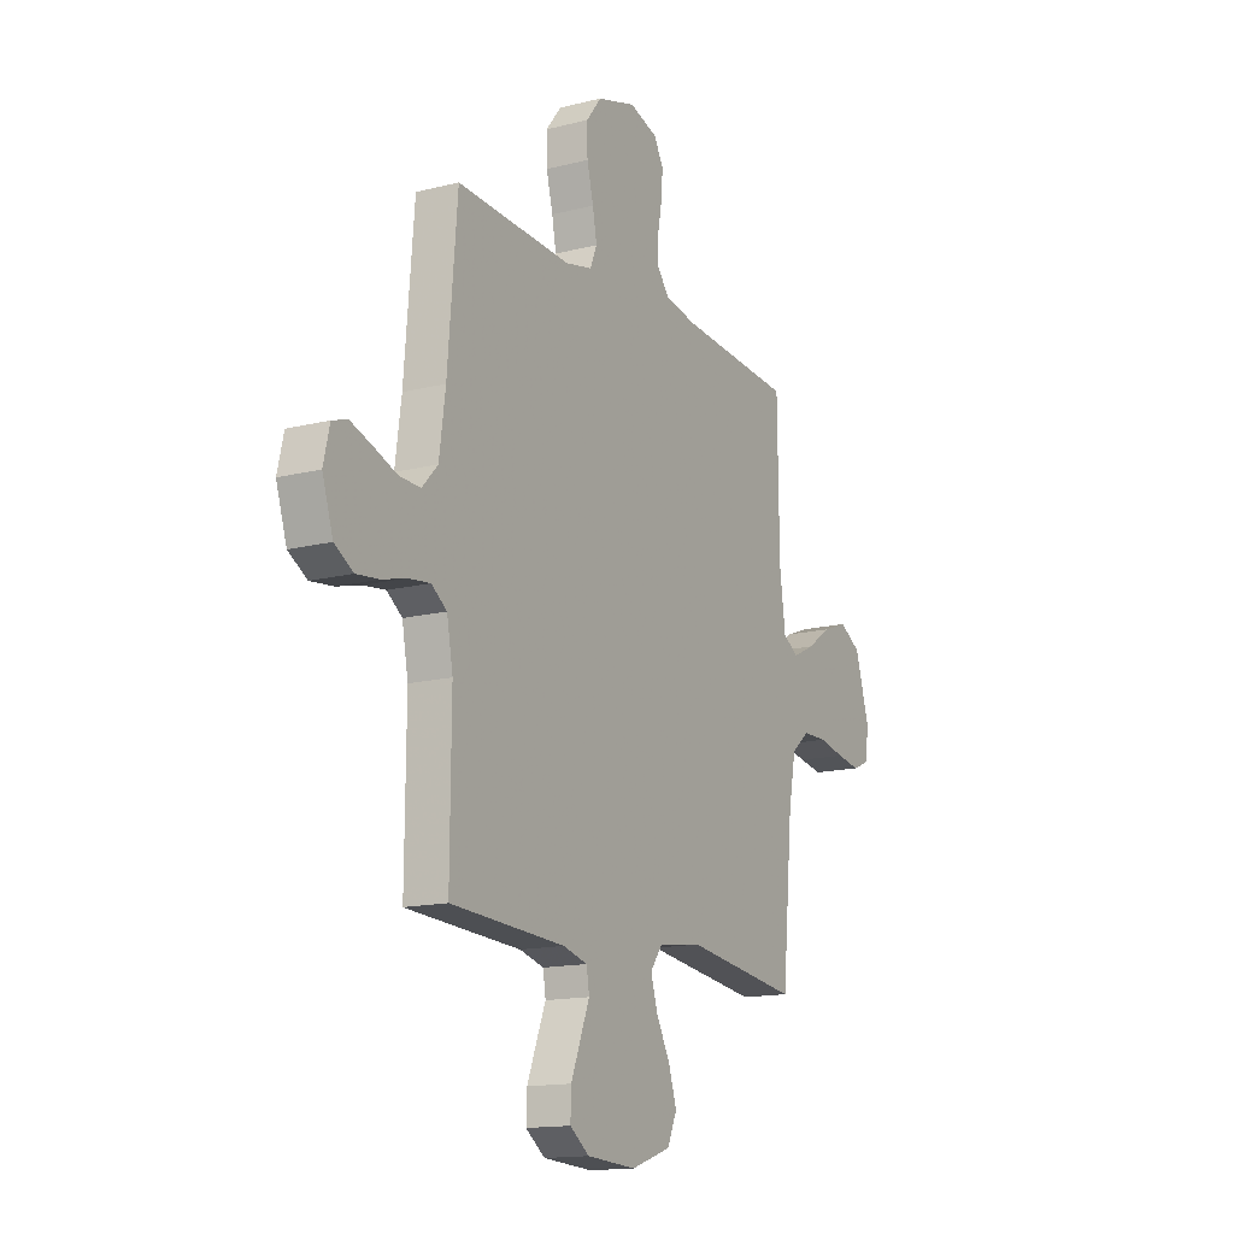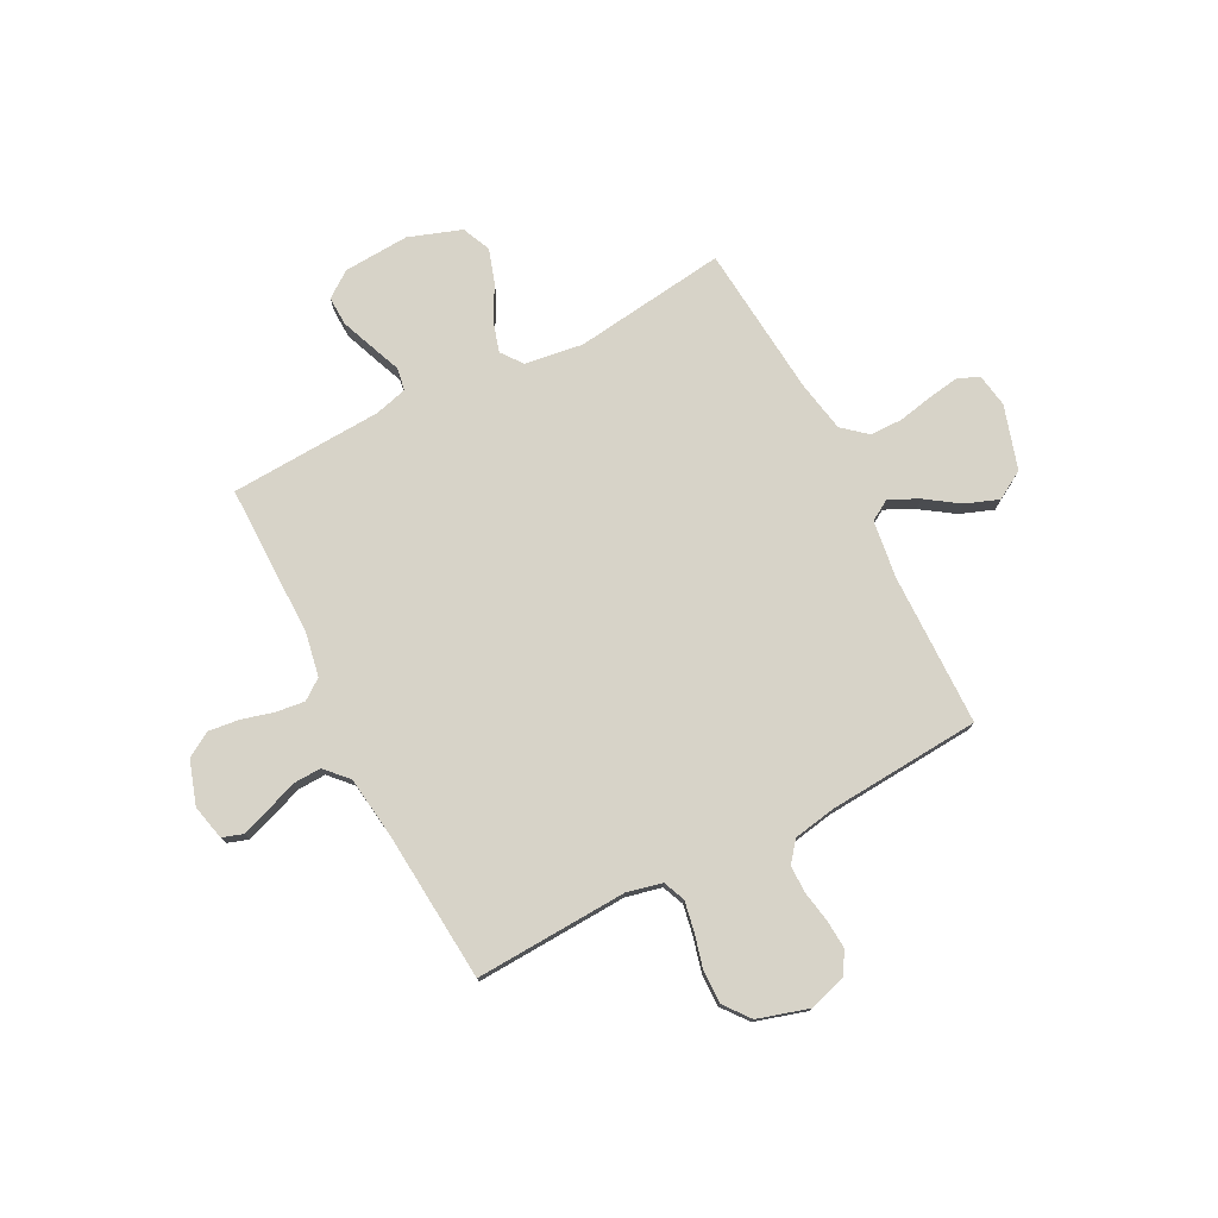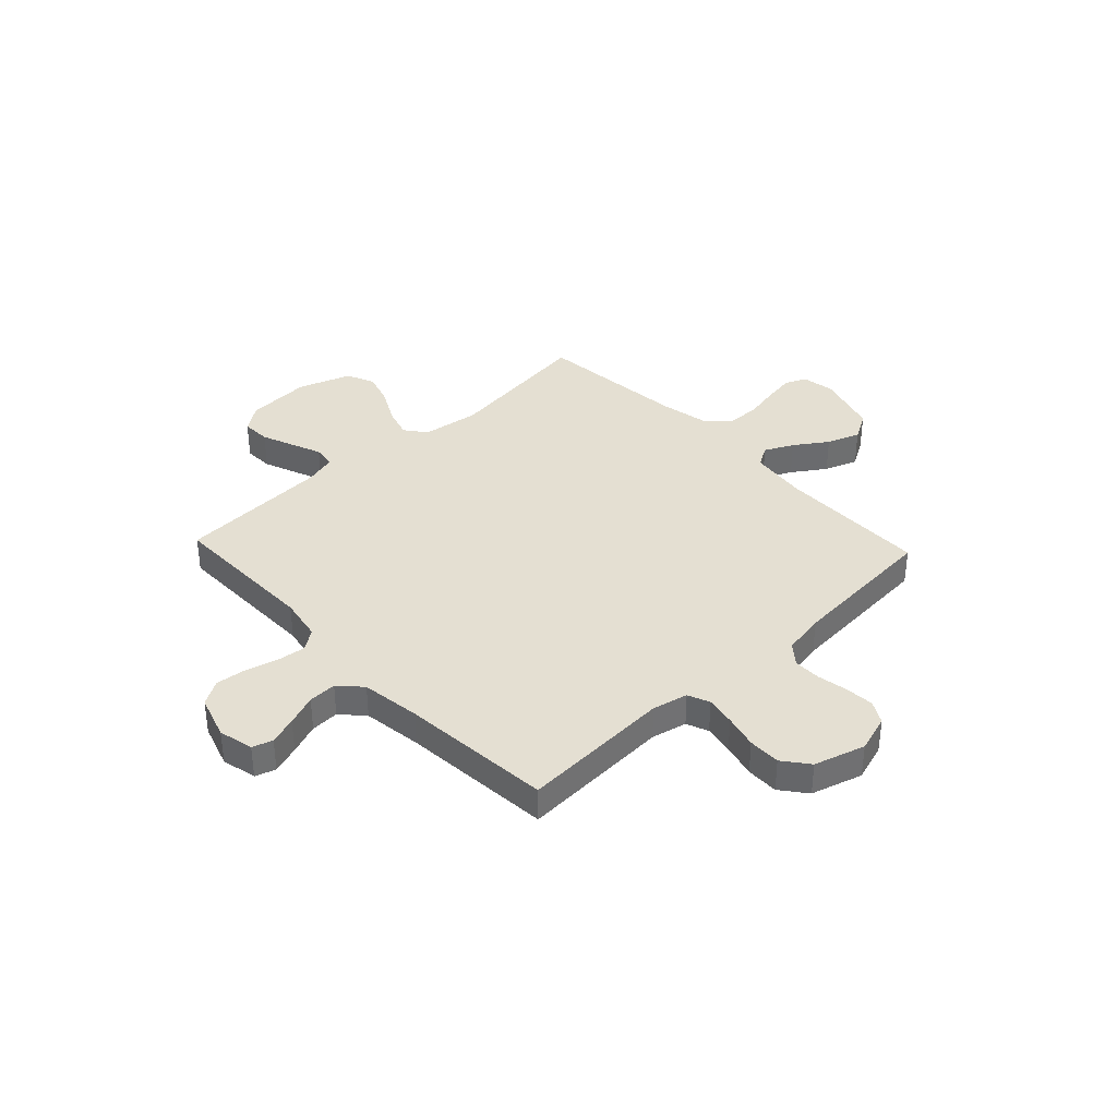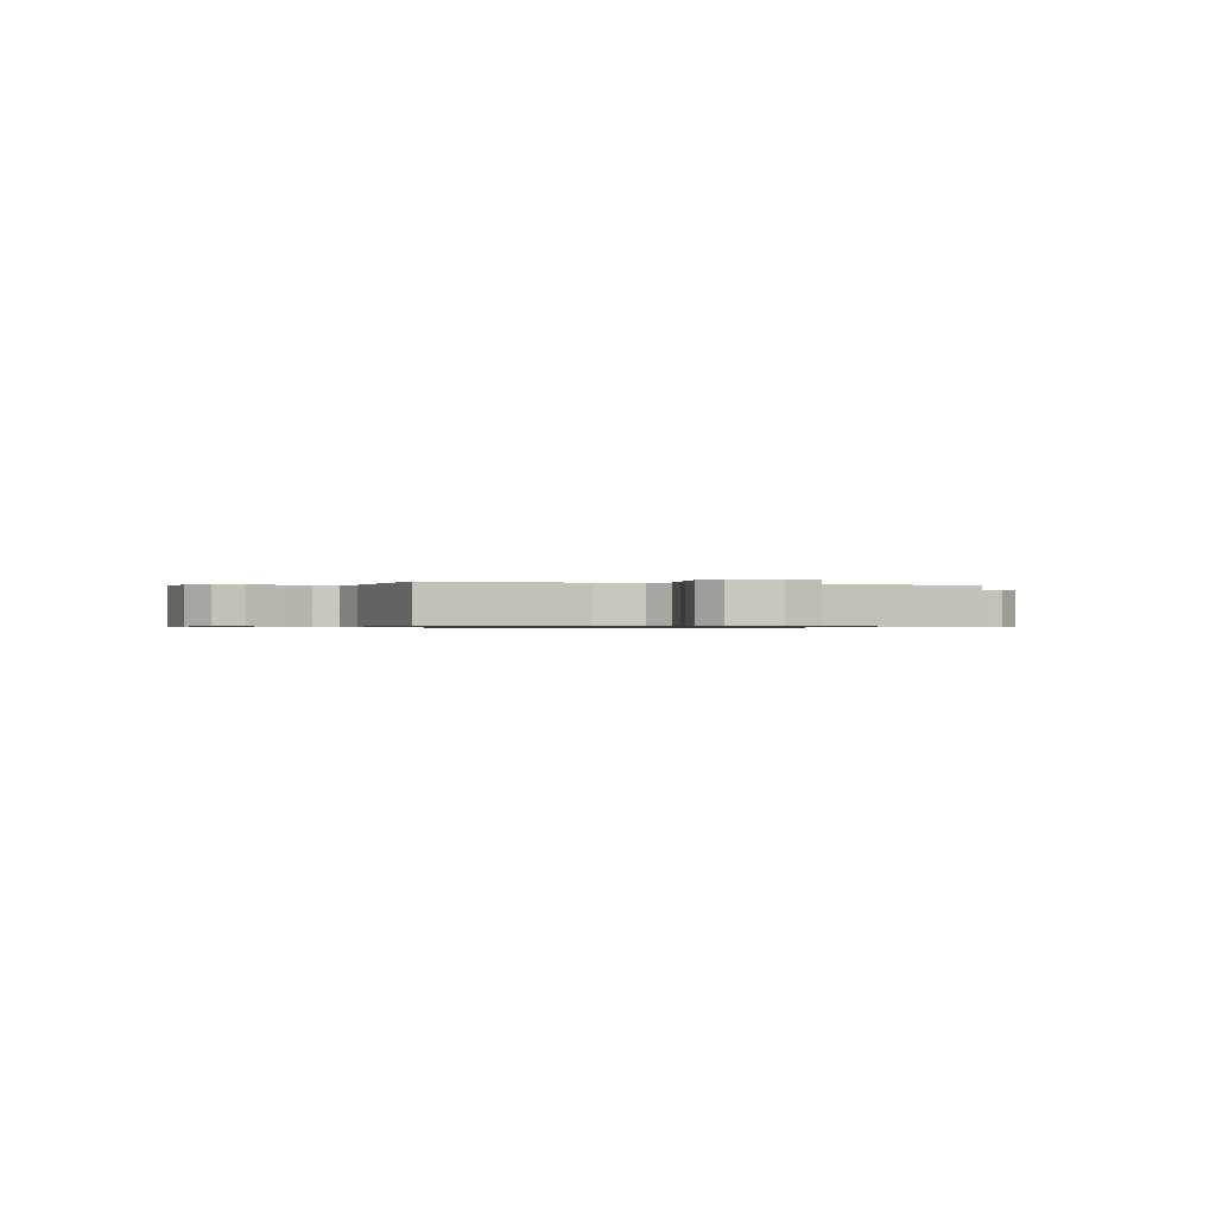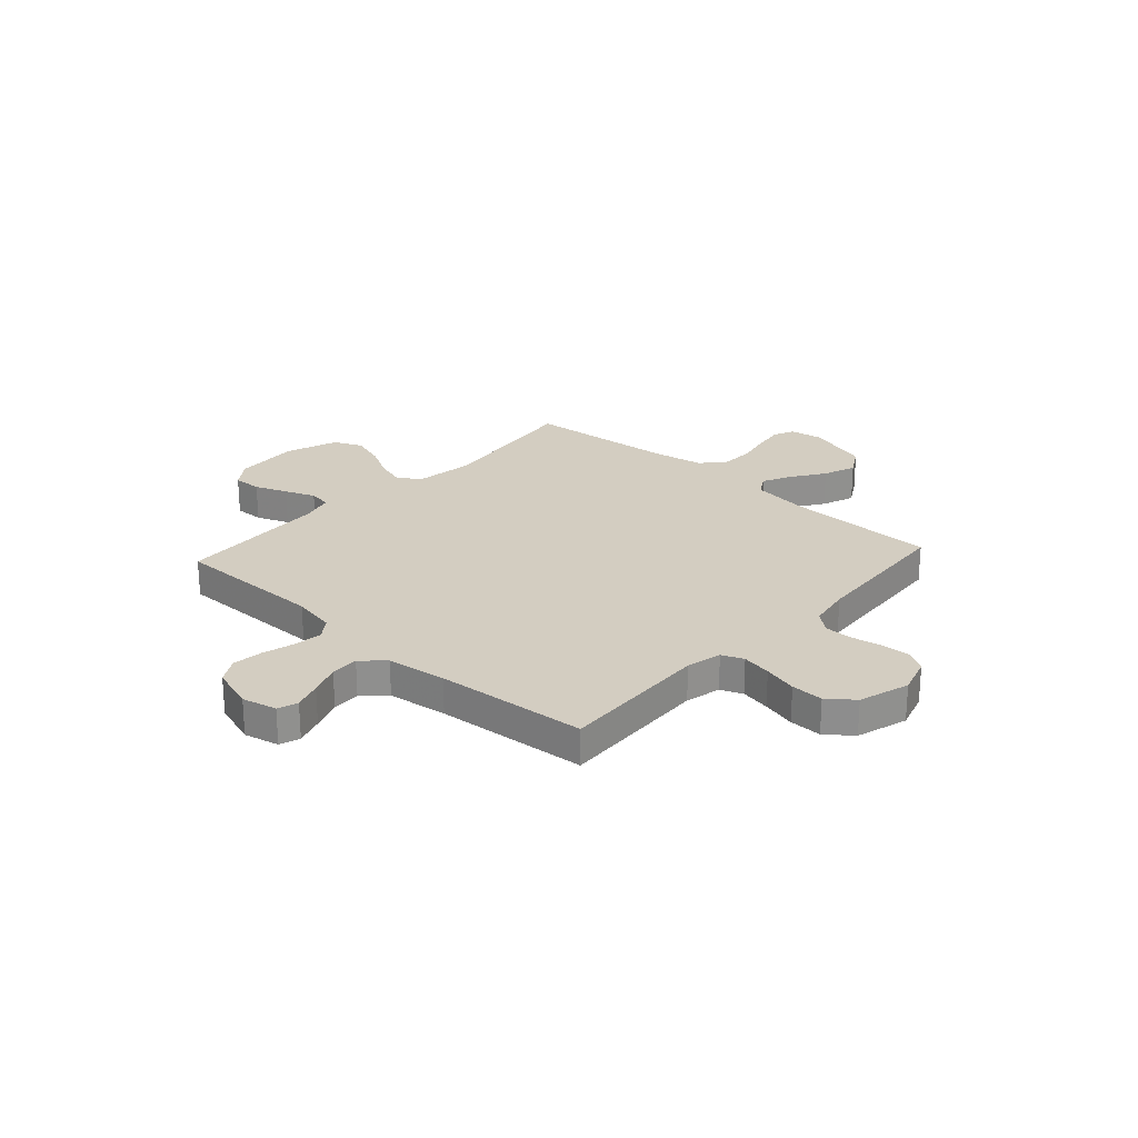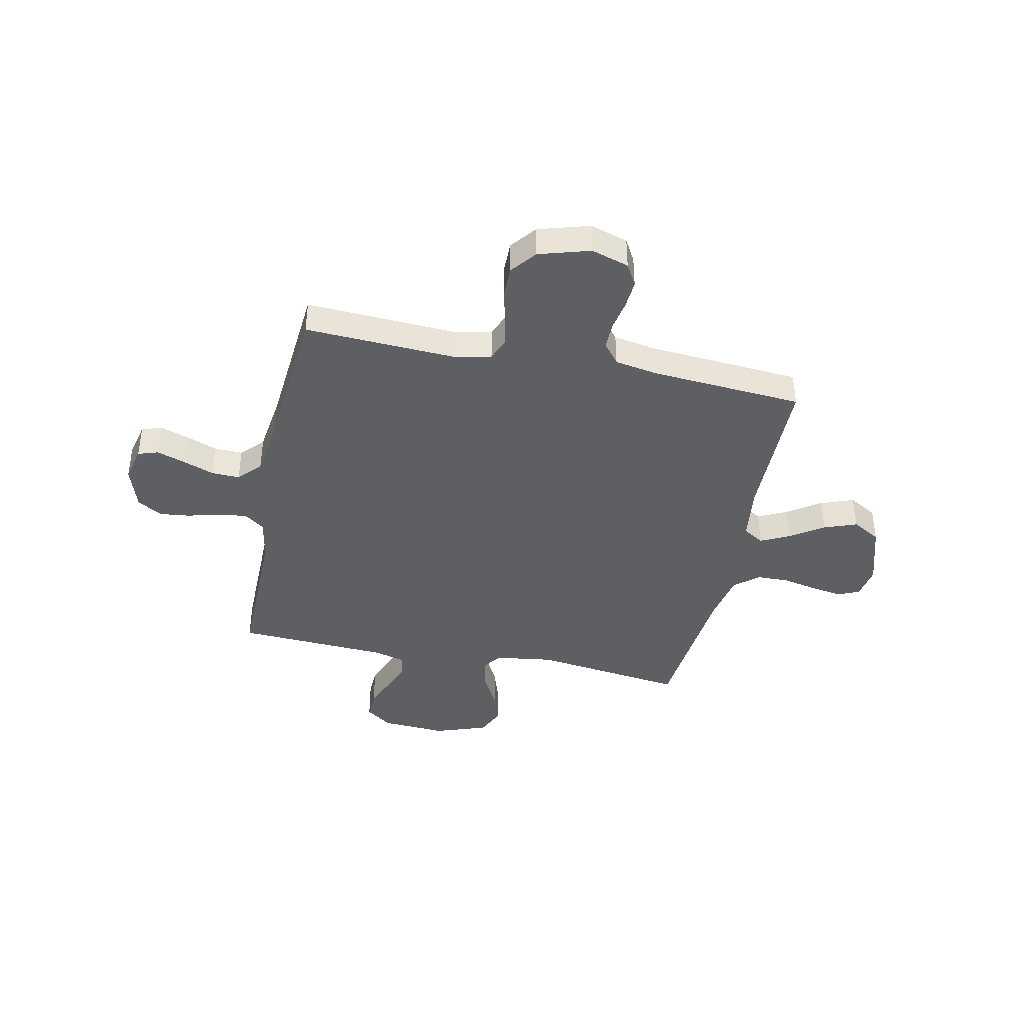
<metadata>
{"format":"obj","ext":"obj","renderer":"f3d","projection":"perspective","resolution":1024,"background":"white","views":[{"elev":-14.8,"azim":-61.2,"up":"+Z"},{"elev":76.6,"azim":-27.2,"up":"+Y"},{"elev":37.1,"azim":-43.3,"up":"+Y"},{"elev":-0.6,"azim":-109.3,"up":"+Y"},{"elev":24.8,"azim":-47.7,"up":"+Y"},{"elev":-40.5,"azim":-11.8,"up":"+Y"}]}
</metadata>
<code>
v 0.5 0.07 0.5
v 0.504 0.07 0.2
v 0.519 0.07 0.087
v 0.56 0.07 0.062
v 0.617 0.07 0.09
v 0.682 0.07 0.134
v 0.747 0.07 0.158
v 0.803 0.07 0.125
v 0.841 0.07 0
v 0.83 0.07 -0.066
v 0.788 0.07 -0.084
v 0.726 0.07 -0.074
v 0.658 0.07 -0.06
v 0.594 0.07 -0.061
v 0.547 0.07 -0.101
v 0.528 0.07 -0.2
v 0.5 0.07 -0.5
v 0.2 0.07 -0.461
v 0.086 0.07 -0.477
v 0.054 0.07 -0.519
v 0.072 0.07 -0.579
v 0.108 0.07 -0.646
v 0.129 0.07 -0.712
v 0.104 0.07 -0.768
v 0 0.07 -0.804
v -0.129 0.07 -0.796
v -0.18 0.07 -0.759
v -0.178 0.07 -0.702
v -0.153 0.07 -0.638
v -0.129 0.07 -0.578
v -0.136 0.07 -0.533
v -0.2 0.07 -0.516
v -0.5 0.07 -0.5
v -0.498 0.07 -0.2
v -0.514 0.07 -0.114
v -0.554 0.07 -0.085
v -0.611 0.07 -0.092
v -0.674 0.07 -0.109
v -0.734 0.07 -0.116
v -0.783 0.07 -0.087
v -0.811 0.07 0
v -0.795 0.07 0.069
v -0.755 0.07 0.082
v -0.699 0.07 0.063
v -0.638 0.07 0.04
v -0.582 0.07 0.038
v -0.541 0.07 0.082
v -0.525 0.07 0.2
v -0.5 0.07 0.5
v -0.2 0.07 0.485
v -0.13 0.07 0.501
v -0.112 0.07 0.544
v -0.123 0.07 0.603
v -0.14 0.07 0.67
v -0.141 0.07 0.734
v -0.101 0.07 0.785
v 0 0.07 0.815
v 0.074 0.07 0.792
v 0.099 0.07 0.748
v 0.095 0.07 0.691
v 0.084 0.07 0.631
v 0.084 0.07 0.577
v 0.116 0.07 0.537
v 0.2 0.07 0.522
v 0.5 0 0.5
v 0.504 0 0.2
v 0.519 0 0.087
v 0.56 0 0.062
v 0.617 0 0.09
v 0.682 0 0.134
v 0.747 0 0.158
v 0.803 0 0.125
v 0.841 0 0
v 0.83 0 -0.066
v 0.788 0 -0.084
v 0.726 0 -0.074
v 0.658 0 -0.06
v 0.594 0 -0.061
v 0.547 0 -0.101
v 0.528 0 -0.2
v 0.5 0 -0.5
v 0.2 0 -0.461
v 0.086 0 -0.477
v 0.054 0 -0.519
v 0.072 0 -0.579
v 0.108 0 -0.646
v 0.129 0 -0.712
v 0.104 0 -0.768
v 0 0 -0.804
v -0.129 0 -0.796
v -0.18 0 -0.759
v -0.178 0 -0.702
v -0.153 0 -0.638
v -0.129 0 -0.578
v -0.136 0 -0.533
v -0.2 0 -0.516
v -0.5 0 -0.5
v -0.498 0 -0.2
v -0.514 0 -0.114
v -0.554 0 -0.085
v -0.611 0 -0.092
v -0.674 0 -0.109
v -0.734 0 -0.116
v -0.783 0 -0.087
v -0.811 0 0
v -0.795 0 0.069
v -0.755 0 0.082
v -0.699 0 0.063
v -0.638 0 0.04
v -0.582 0 0.038
v -0.541 0 0.082
v -0.525 0 0.2
v -0.5 0 0.5
v -0.2 0 0.485
v -0.13 0 0.501
v -0.112 0 0.544
v -0.123 0 0.603
v -0.14 0 0.67
v -0.141 0 0.734
v -0.101 0 0.785
v 0 0 0.815
v 0.074 0 0.792
v 0.099 0 0.748
v 0.095 0 0.691
v 0.084 0 0.631
v 0.084 0 0.577
v 0.116 0 0.537
v 0.2 0 0.522
f 59 60 61
f 58 59 61
f 57 58 61
f 56 57 61
f 55 56 61
f 54 55 61
f 53 54 61
f 52 53 61 62
f 51 52 62 63
f 48 49 50
f 51 63 64
f 50 51 64
f 48 50 64
f 47 48 64
f 43 44 45
f 42 43 45
f 41 42 45
f 40 41 45
f 39 40 45
f 38 39 45
f 37 38 45
f 36 37 45 46
f 64 1 2
f 47 64 2
f 46 47 2
f 36 46 2
f 35 36 2
f 28 29 30
f 27 28 30
f 26 27 30
f 25 26 30
f 24 25 30
f 23 24 30
f 22 23 30
f 21 22 30
f 20 21 30 31
f 19 20 31 32
f 16 17 18
f 32 33 34
f 19 32 34
f 18 19 34
f 16 18 34
f 15 16 34
f 11 12 13
f 10 11 13
f 9 10 13
f 8 9 13
f 7 8 13
f 6 7 13
f 5 6 13
f 4 5 13 14
f 34 35 2 3
f 14 15 34
f 4 14 34
f 3 4 34
f 125 124 123
f 125 123 122
f 125 122 121
f 125 121 120
f 125 120 119
f 125 119 118
f 125 118 117
f 126 125 117 116
f 127 126 116 115
f 114 113 112
f 128 127 115
f 128 115 114
f 128 114 112
f 128 112 111
f 109 108 107
f 109 107 106
f 109 106 105
f 109 105 104
f 109 104 103
f 109 103 102
f 109 102 101
f 110 109 101 100
f 66 65 128
f 66 128 111
f 66 111 110
f 66 110 100
f 66 100 99
f 94 93 92
f 94 92 91
f 94 91 90
f 94 90 89
f 94 89 88
f 94 88 87
f 94 87 86
f 94 86 85
f 95 94 85 84
f 96 95 84 83
f 82 81 80
f 98 97 96
f 98 96 83
f 98 83 82
f 98 82 80
f 98 80 79
f 77 76 75
f 77 75 74
f 77 74 73
f 77 73 72
f 77 72 71
f 77 71 70
f 77 70 69
f 78 77 69 68
f 67 66 99 98
f 98 79 78
f 98 78 68
f 98 68 67
f 1 65 66 2
f 2 66 67 3
f 3 67 68 4
f 4 68 69 5
f 5 69 70 6
f 6 70 71 7
f 7 71 72 8
f 8 72 73 9
f 9 73 74 10
f 10 74 75 11
f 11 75 76 12
f 12 76 77 13
f 13 77 78 14
f 14 78 79 15
f 15 79 80 16
f 16 80 81 17
f 17 81 82 18
f 18 82 83 19
f 19 83 84 20
f 20 84 85 21
f 21 85 86 22
f 22 86 87 23
f 23 87 88 24
f 24 88 89 25
f 25 89 90 26
f 26 90 91 27
f 27 91 92 28
f 28 92 93 29
f 29 93 94 30
f 30 94 95 31
f 31 95 96 32
f 32 96 97 33
f 33 97 98 34
f 34 98 99 35
f 35 99 100 36
f 36 100 101 37
f 37 101 102 38
f 38 102 103 39
f 39 103 104 40
f 40 104 105 41
f 41 105 106 42
f 42 106 107 43
f 43 107 108 44
f 44 108 109 45
f 45 109 110 46
f 46 110 111 47
f 47 111 112 48
f 48 112 113 49
f 49 113 114 50
f 50 114 115 51
f 51 115 116 52
f 52 116 117 53
f 53 117 118 54
f 54 118 119 55
f 55 119 120 56
f 56 120 121 57
f 57 121 122 58
f 58 122 123 59
f 59 123 124 60
f 60 124 125 61
f 61 125 126 62
f 62 126 127 63
f 63 127 128 64
f 64 128 65 1

</code>
